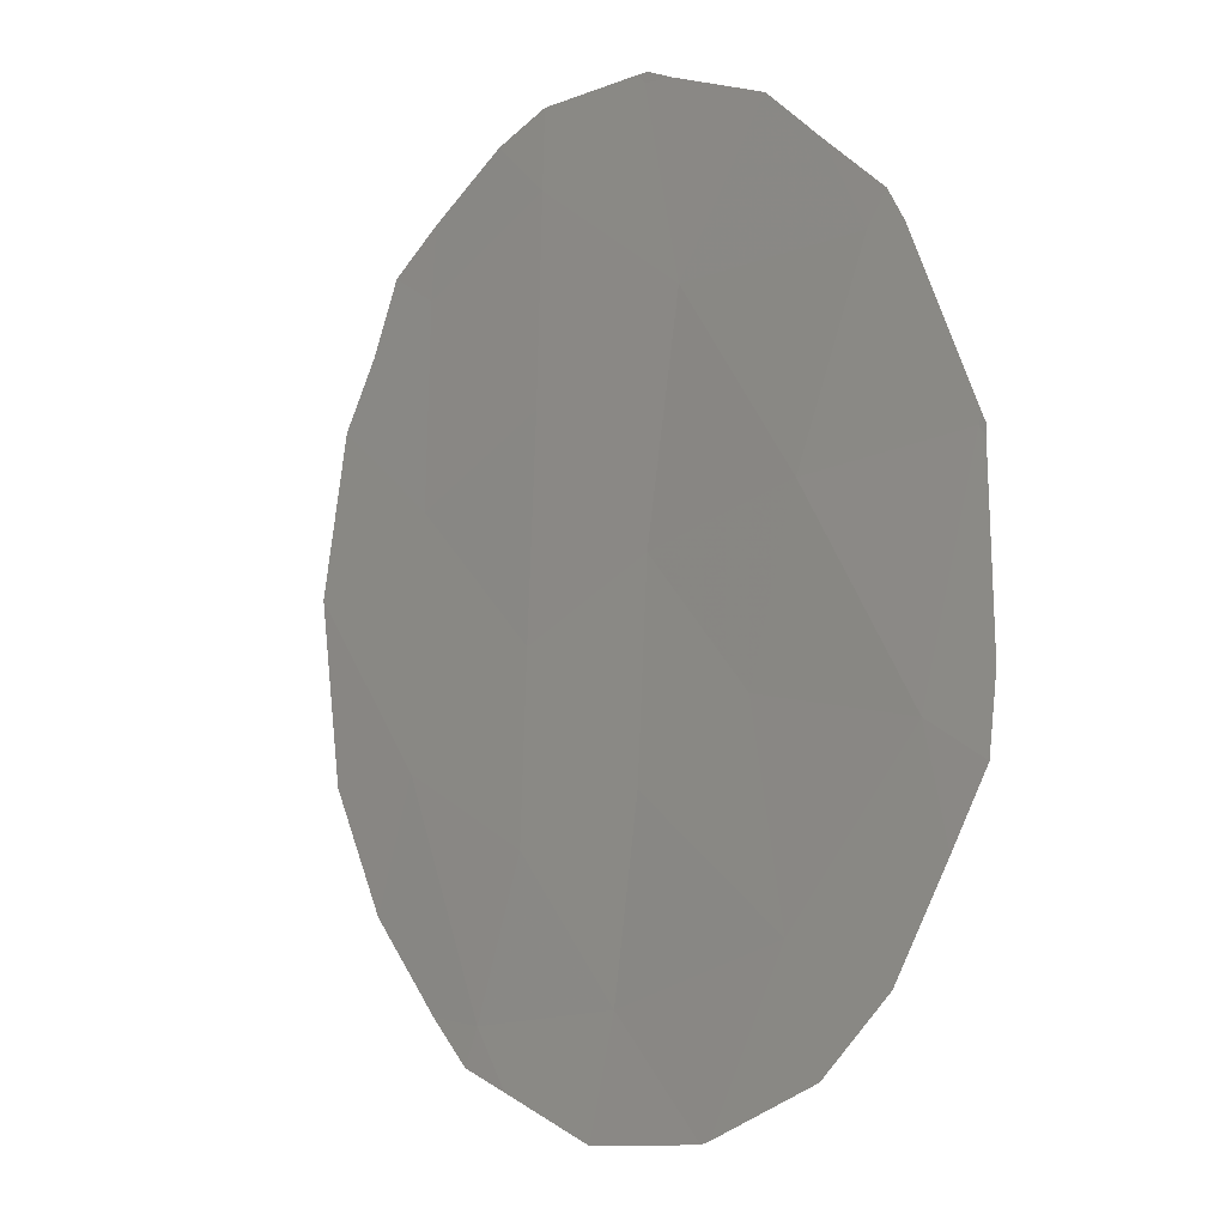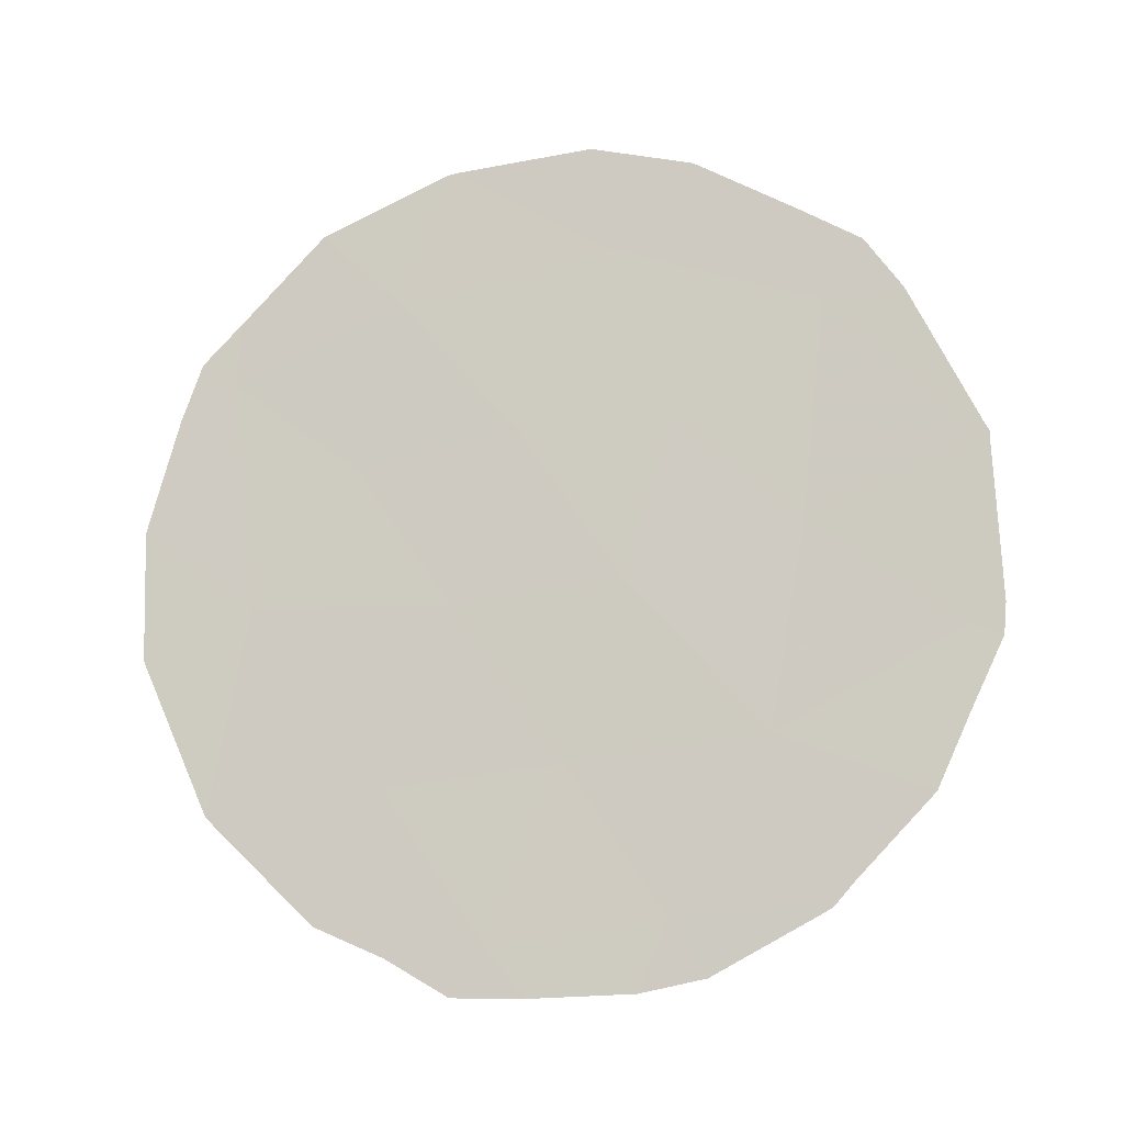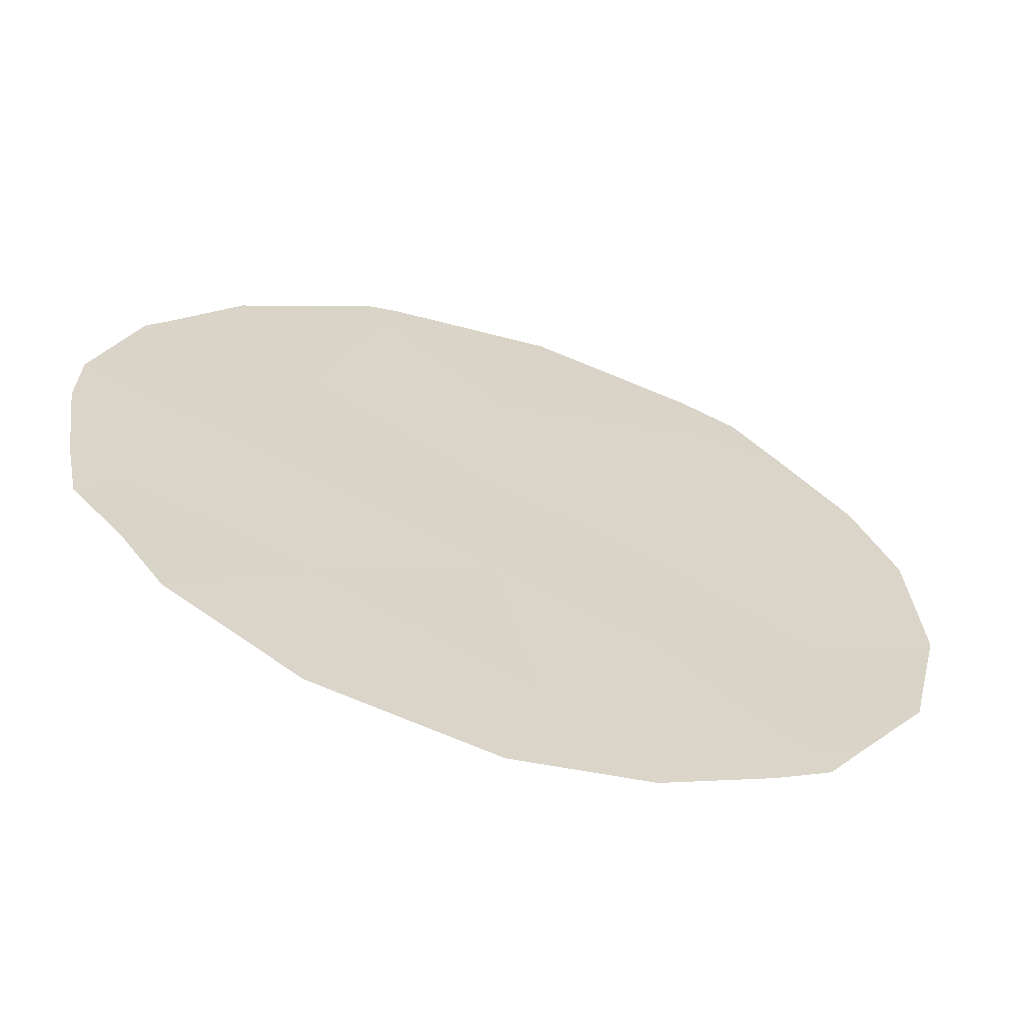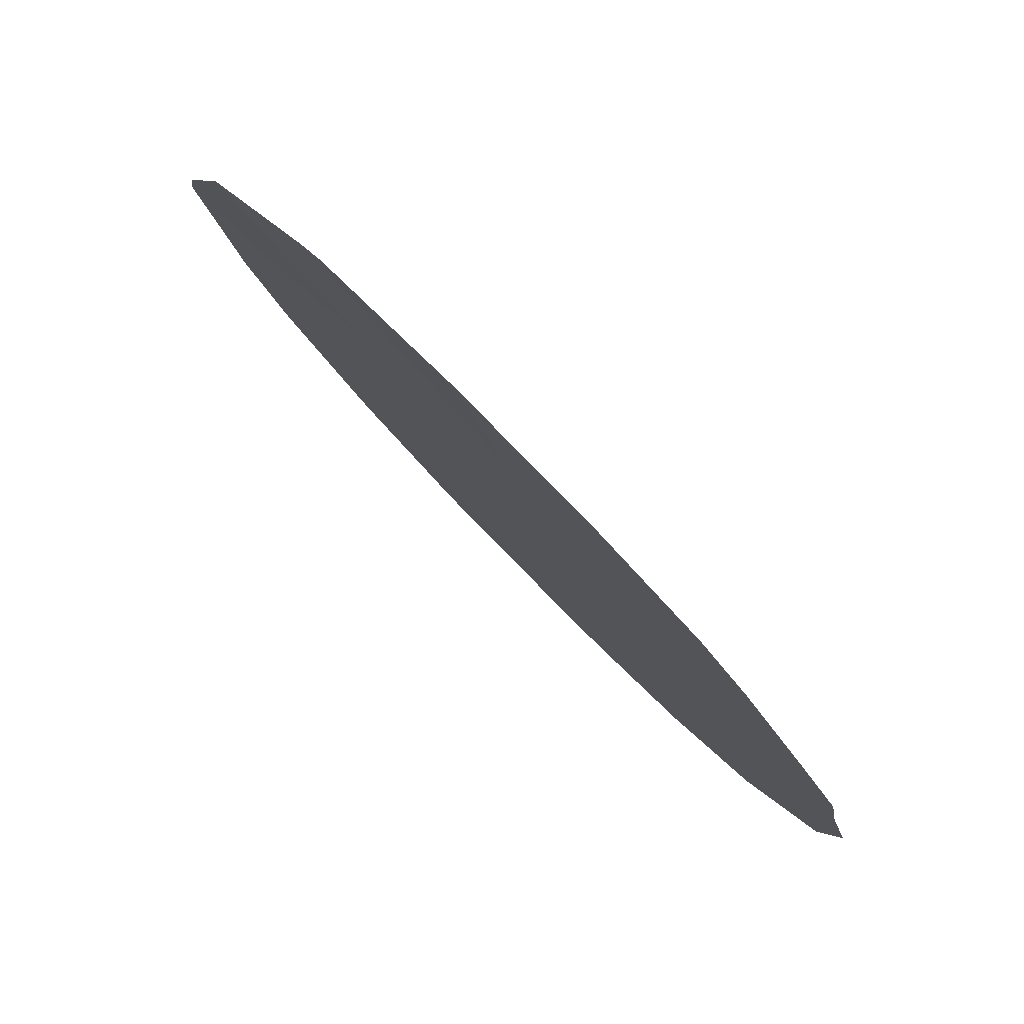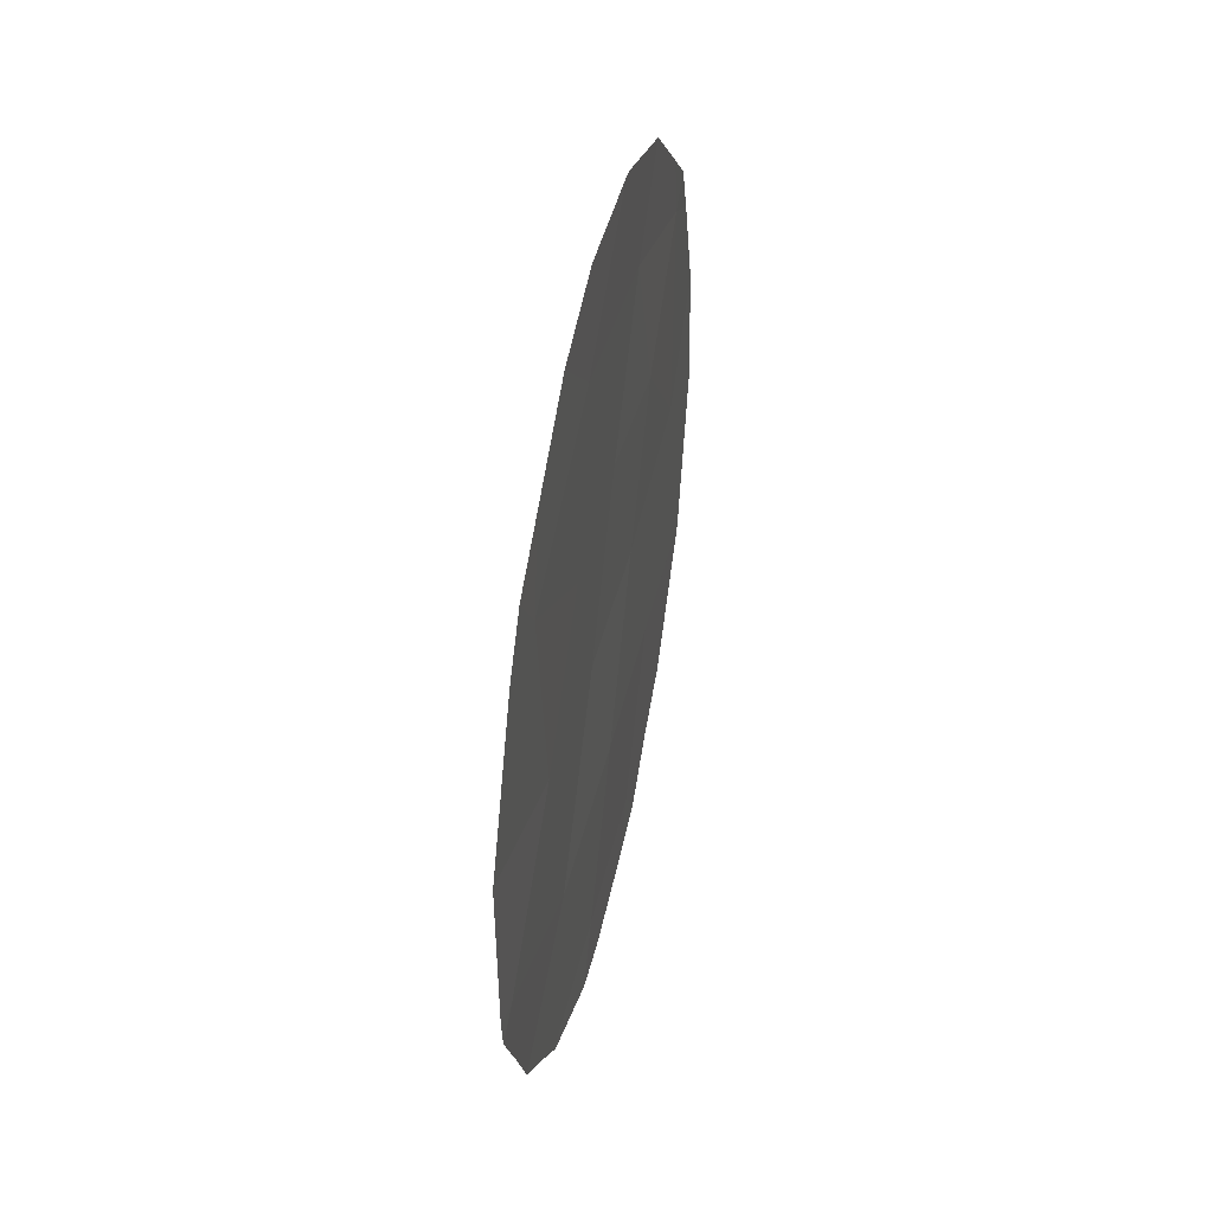
<metadata>
{"format":"obj","ext":"obj","renderer":"f3d","projection":"perspective","resolution":1024,"background":"white","views":[{"elev":61.6,"azim":-17.7,"up":"+Y"},{"elev":-10.3,"azim":66.5,"up":"+Z"},{"elev":-28.9,"azim":-109.8,"up":"+Y"},{"elev":32.3,"azim":148.8,"up":"+Y"},{"elev":46.8,"azim":158.9,"up":"+Z"}]}
</metadata>
<code>
v -73.43 75.11 13.26
v -72.61 76.5 8.091
v -71.5 78.19 9.161
v -74.24 74.01 5.963
v -73.22 75.6 6.221
v -71.37 78.32 11.12
v -74.94 72.83 10.95
v -74.4 73.67 9.481
v -73.4 75.21 9.72
v -73.78 74.7 7.802
v -74.65 73.2 12.74
v -72.39 76.8 10.29
v -72.35 76.93 6.375
v -75.67 71.65 11.95
v -75.57 71.87 9.497
v -72.23 76.98 12.61
v -74.82 73.09 7.565
v -73.11 75.64 11.41
v -73.99 74.26 11.33
v -71.71 77.89 7.469
v -71.53 78.17 8.231
v -75.85 71.5 7.295
v -75.84 71.5 7.289
v -73.01 75.95 5.622
v -73.4 75.35 5.469
v -76.21 70.88 8.961
v -76.19 70.85 10.35
v -75.99 71.15 11.57
v -71.3 78.5 9.373
v -71.32 78.48 9.032
v -71.99 77.34 13.24
v -71.77 77.69 12.7
v -74.81 73.14 5.824
v -74.44 73.72 5.426
v -74.02 74.38 5.419
v -75.86 71.34 12.18
v -75.22 72.49 6.153
v -71.33 78.39 11.06
v -74.31 73.7 14.2
v -74.38 73.6 14.18
v -71.36 78.34 11.23
v -71.33 78.39 11.14
v -75.62 71.72 12.64
v -75.13 72.45 13.56
v -72.18 77.19 6.583
v -72.3 77.01 6.324
v -72.37 76.91 6.255
v -72.37 76.75 13.62
v -73.53 74.92 14.39
v -72.94 75.84 14.17
f 3 2 20
f 3 20 21
f 17 15 22
f 17 22 23
f 4 5 10
f 5 2 10
f 5 25 24
f 15 26 22
f 15 14 28
f 15 28 27
f 7 8 19
f 3 30 29
f 17 4 10
f 8 10 9
f 10 2 9
f 16 32 31
f 19 18 1
f 4 33 34
f 4 34 35
f 5 4 35
f 5 35 25
f 8 9 19
f 15 7 14
f 14 36 28
f 6 16 12
f 7 15 8
f 8 17 10
f 4 17 37
f 4 37 33
f 17 23 37
f 12 2 3
f 6 12 3
f 6 3 29
f 6 29 38
f 11 1 39
f 11 39 40
f 6 42 41
f 6 38 42
f 12 9 2
f 18 16 1
f 7 19 11
f 11 14 7
f 14 11 44
f 14 44 43
f 11 40 44
f 2 5 13
f 2 13 45
f 2 45 20
f 13 46 45
f 13 5 24
f 13 24 47
f 13 47 46
f 3 21 30
f 14 43 36
f 16 6 41
f 16 41 32
f 15 27 26
f 16 31 48
f 15 17 8
f 1 49 39
f 16 18 12
f 18 9 12
f 1 16 48
f 1 48 50
f 18 19 9
f 1 50 49
f 1 11 19

</code>
